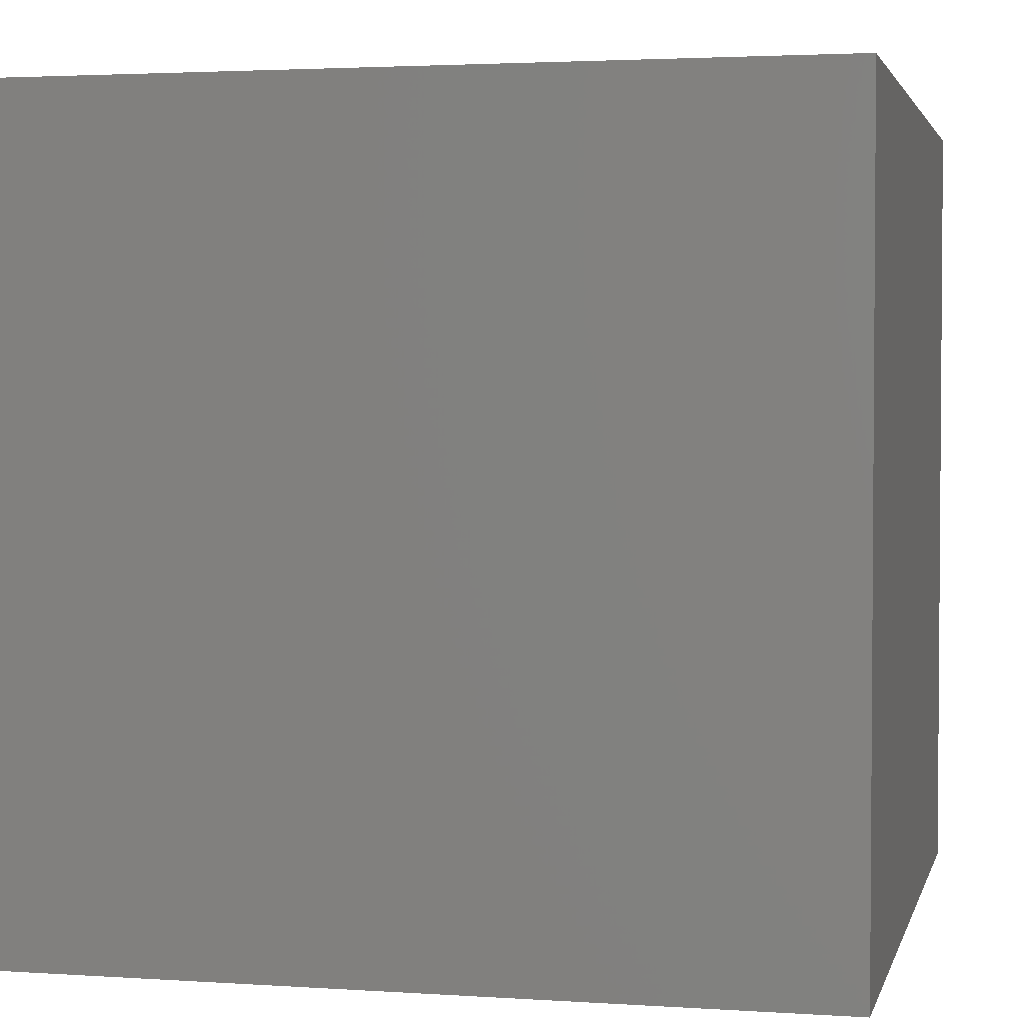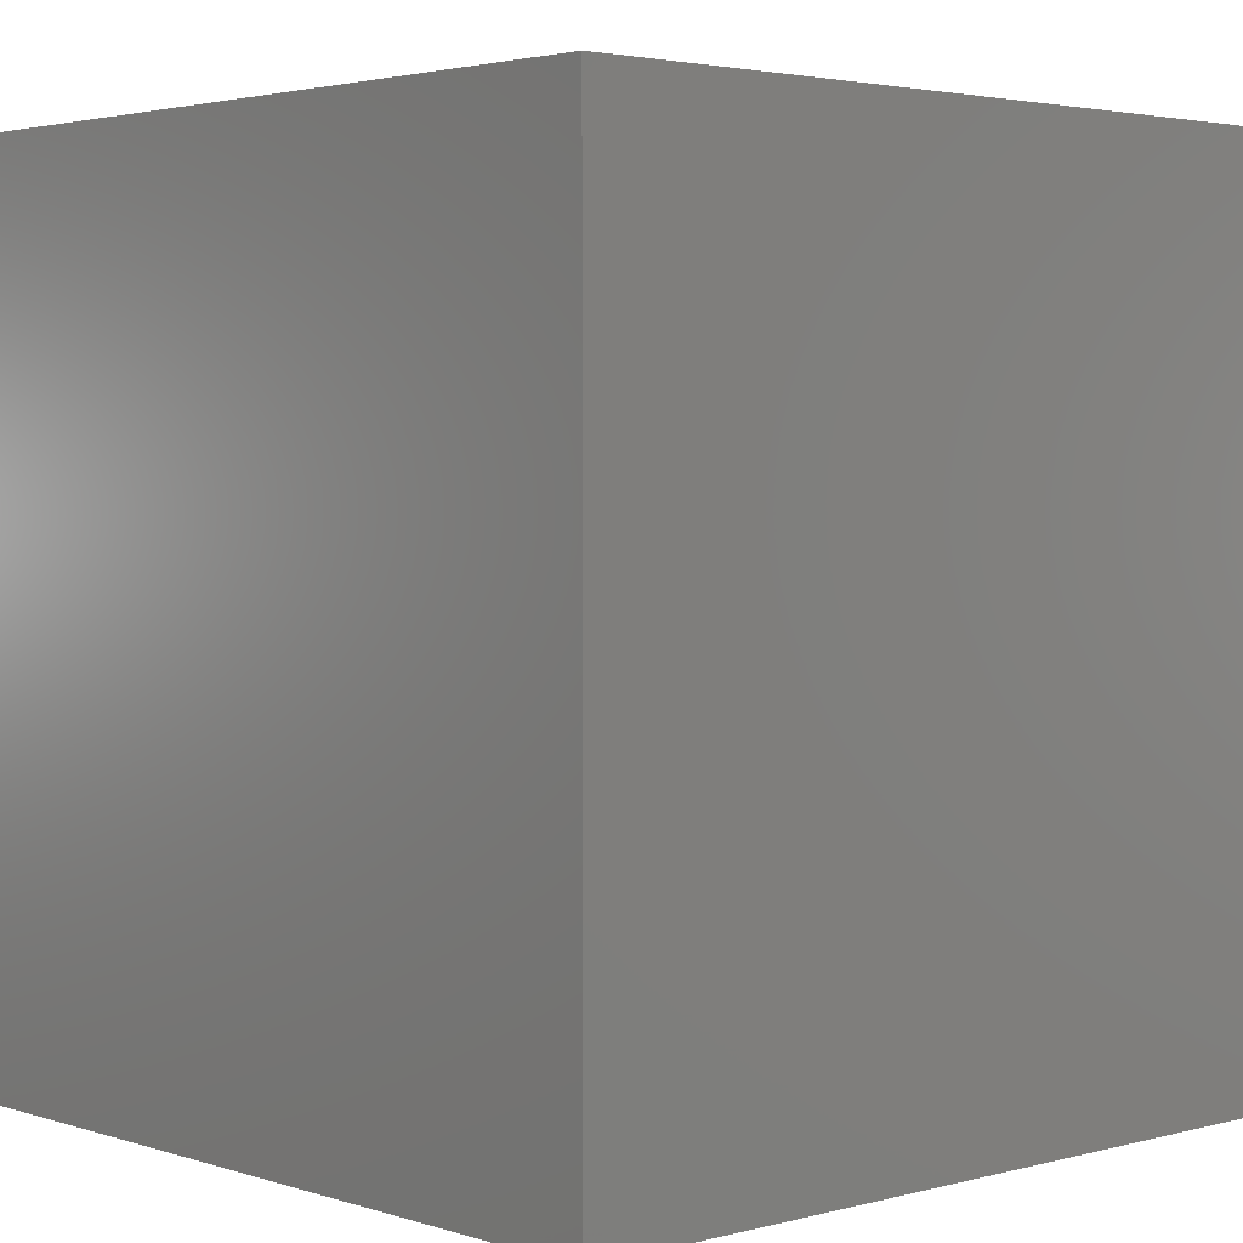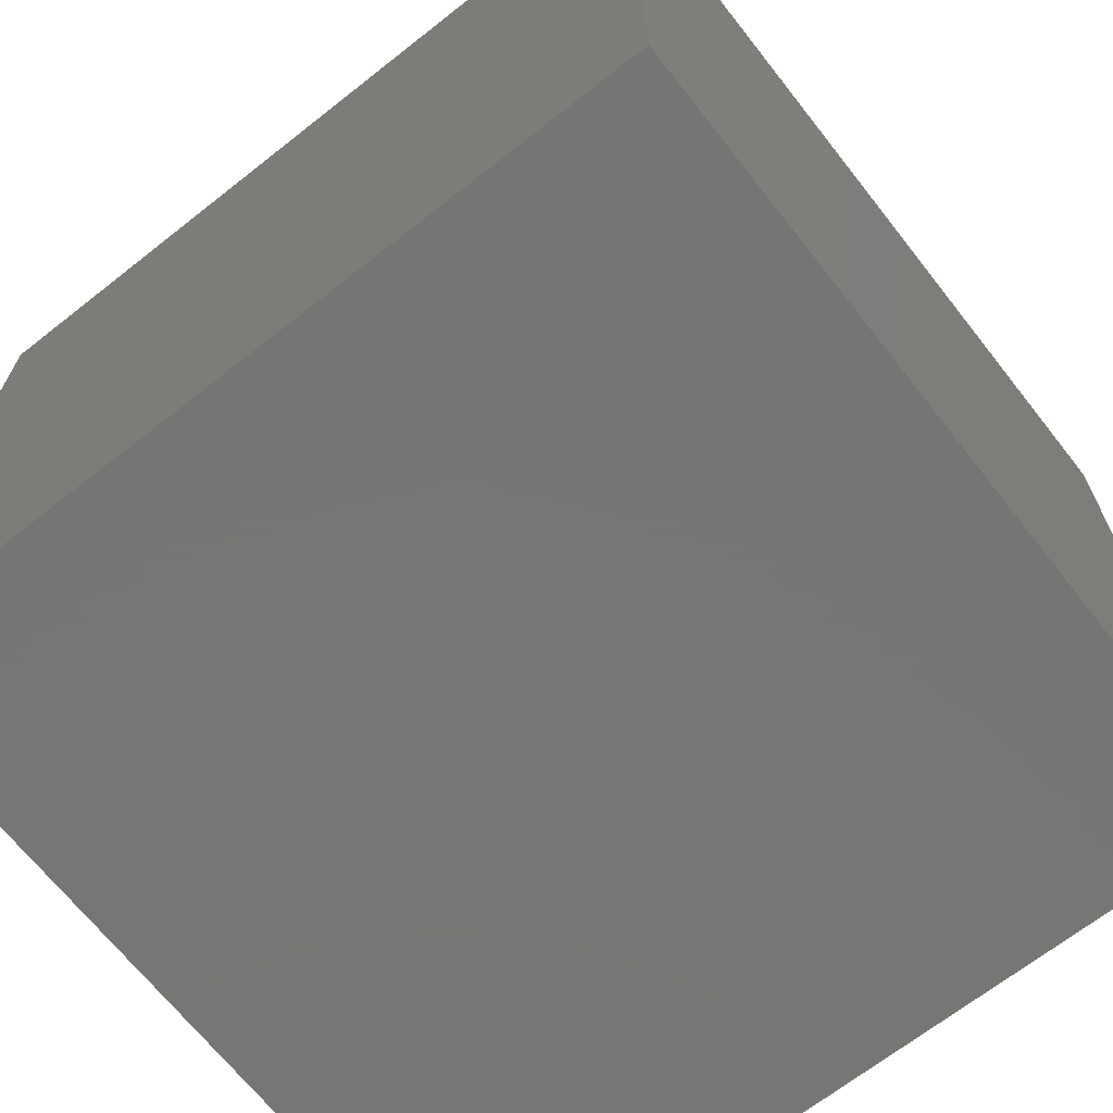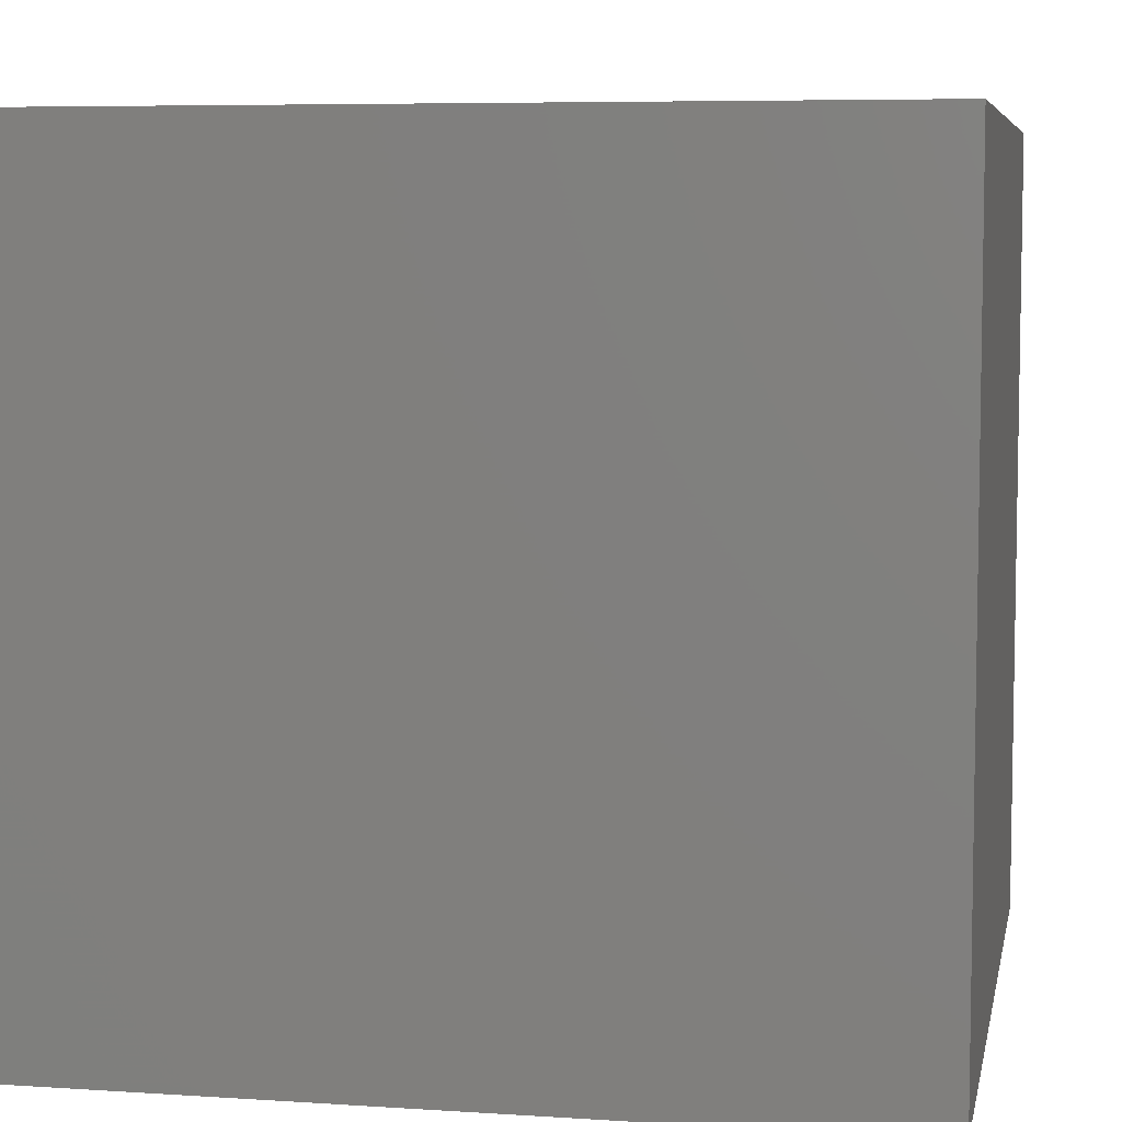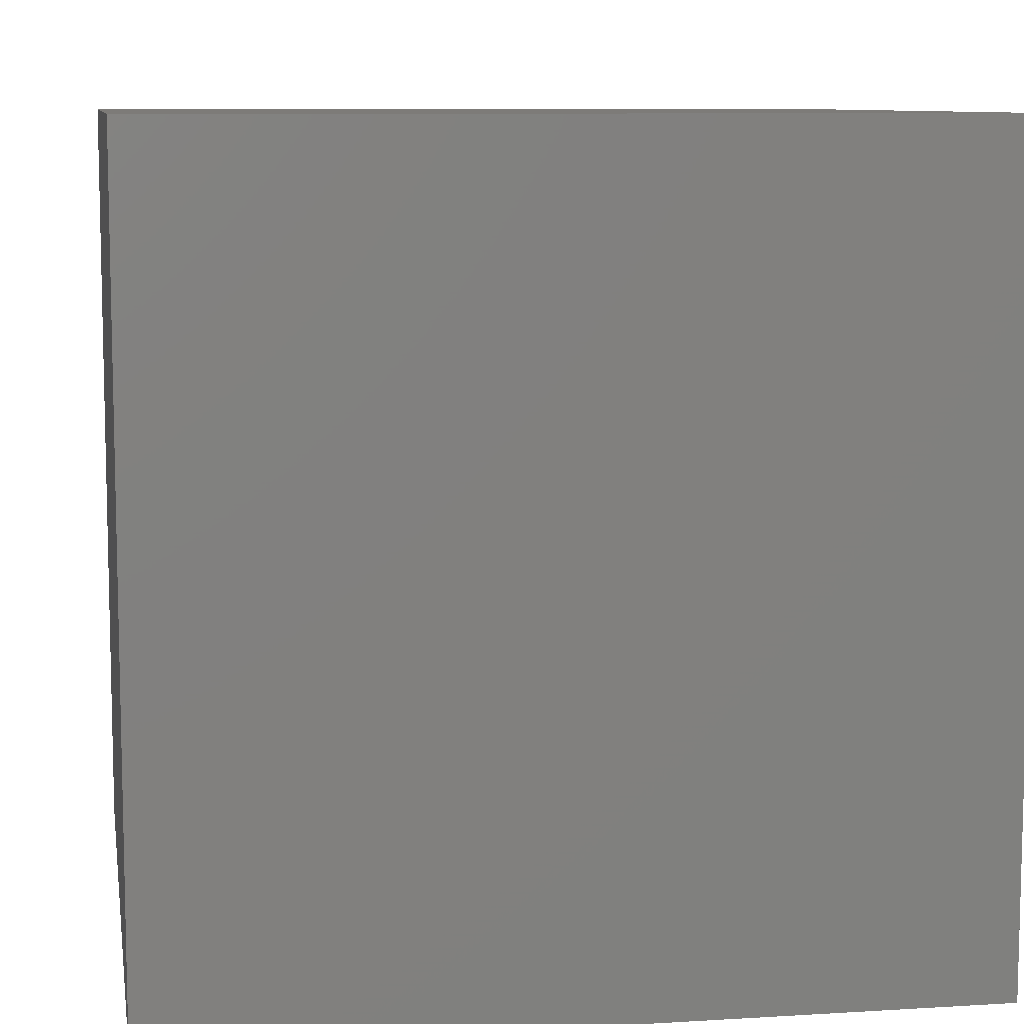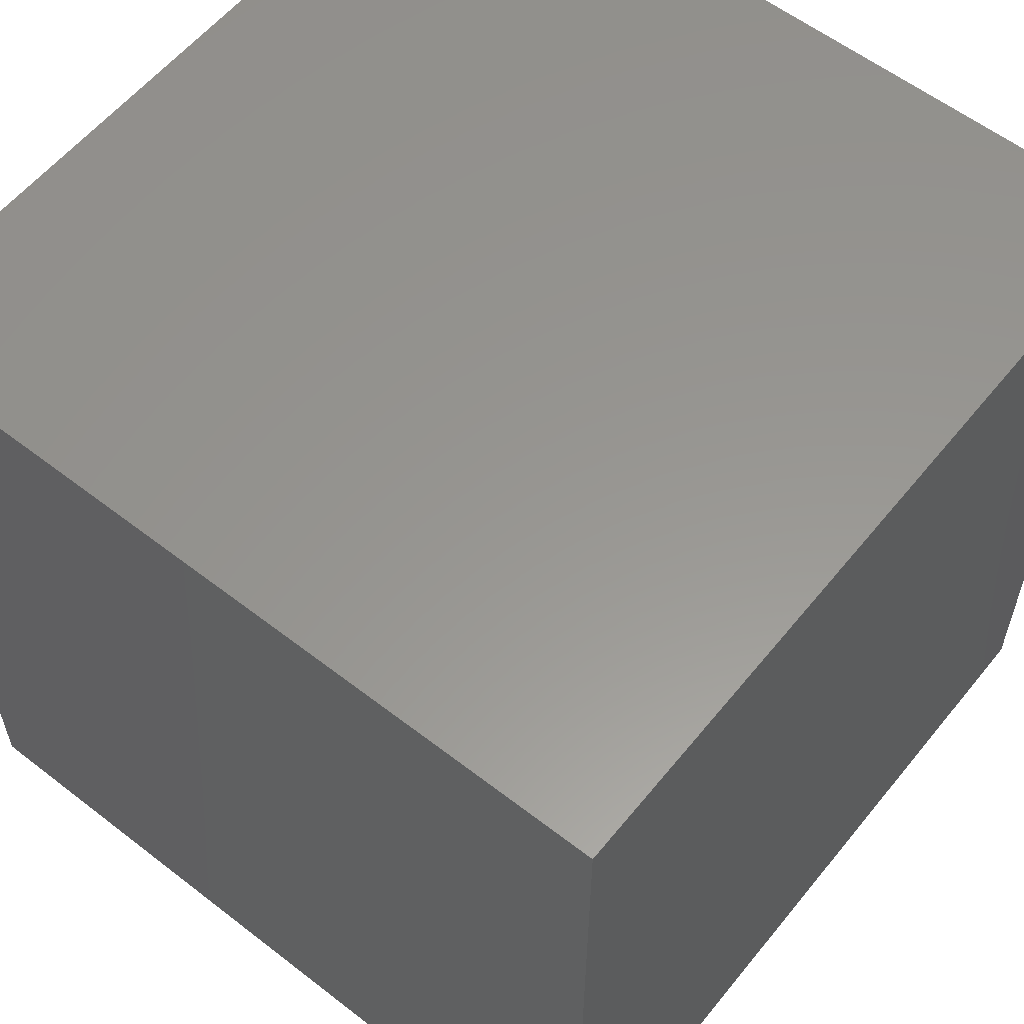
<metadata>
{"format":"stl","ext":"stl","renderer":"f3d","projection":"perspective","resolution":1024,"background":"white","views":[{"elev":2.7,"azim":-166.9,"up":"+Z"},{"elev":2.9,"azim":137.6,"up":"+Z"},{"elev":-68.1,"azim":128.2,"up":"+Z"},{"elev":6.5,"azim":-169.0,"up":"+Y"},{"elev":8.9,"azim":-9.3,"up":"+Y"},{"elev":58.2,"azim":128.7,"up":"+Z"}]}
</metadata>
<code>
# stl→obj: 8 verts, 12 faces
v -5 -5 -5
v -5 -5 5
v -5 5 -5
v 5 -5 -5
v 5 -5 5
v -5 5 5
v 5 5 -5
v 5 5 5
f 1 2 3
f 1 4 2
f 1 3 4
f 2 5 6
f 2 4 5
f 3 6 7
f 3 2 6
f 6 5 8
f 4 7 5
f 4 3 7
f 5 7 8
f 7 6 8

</code>
